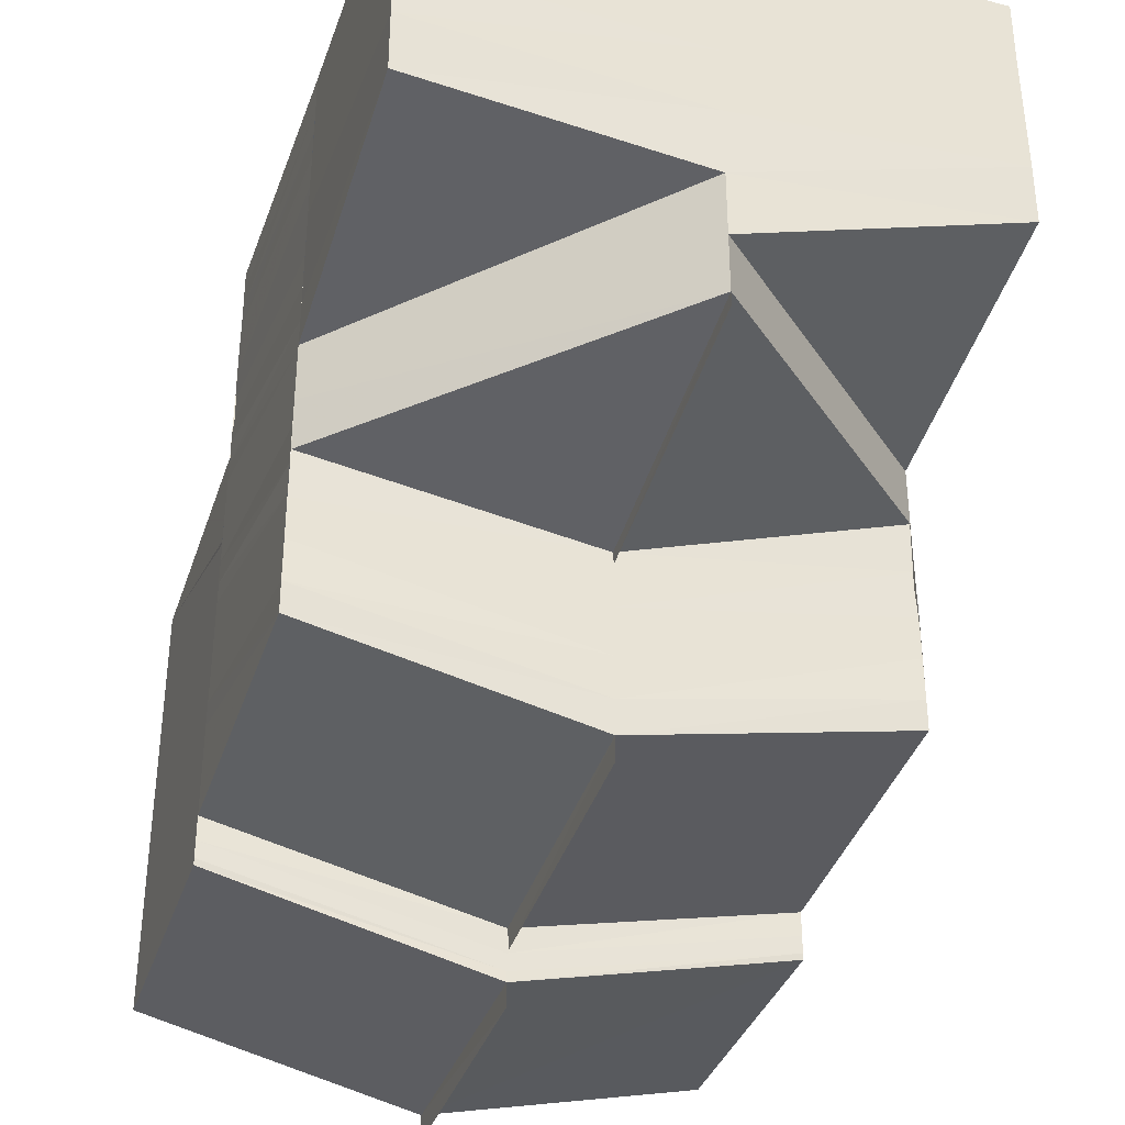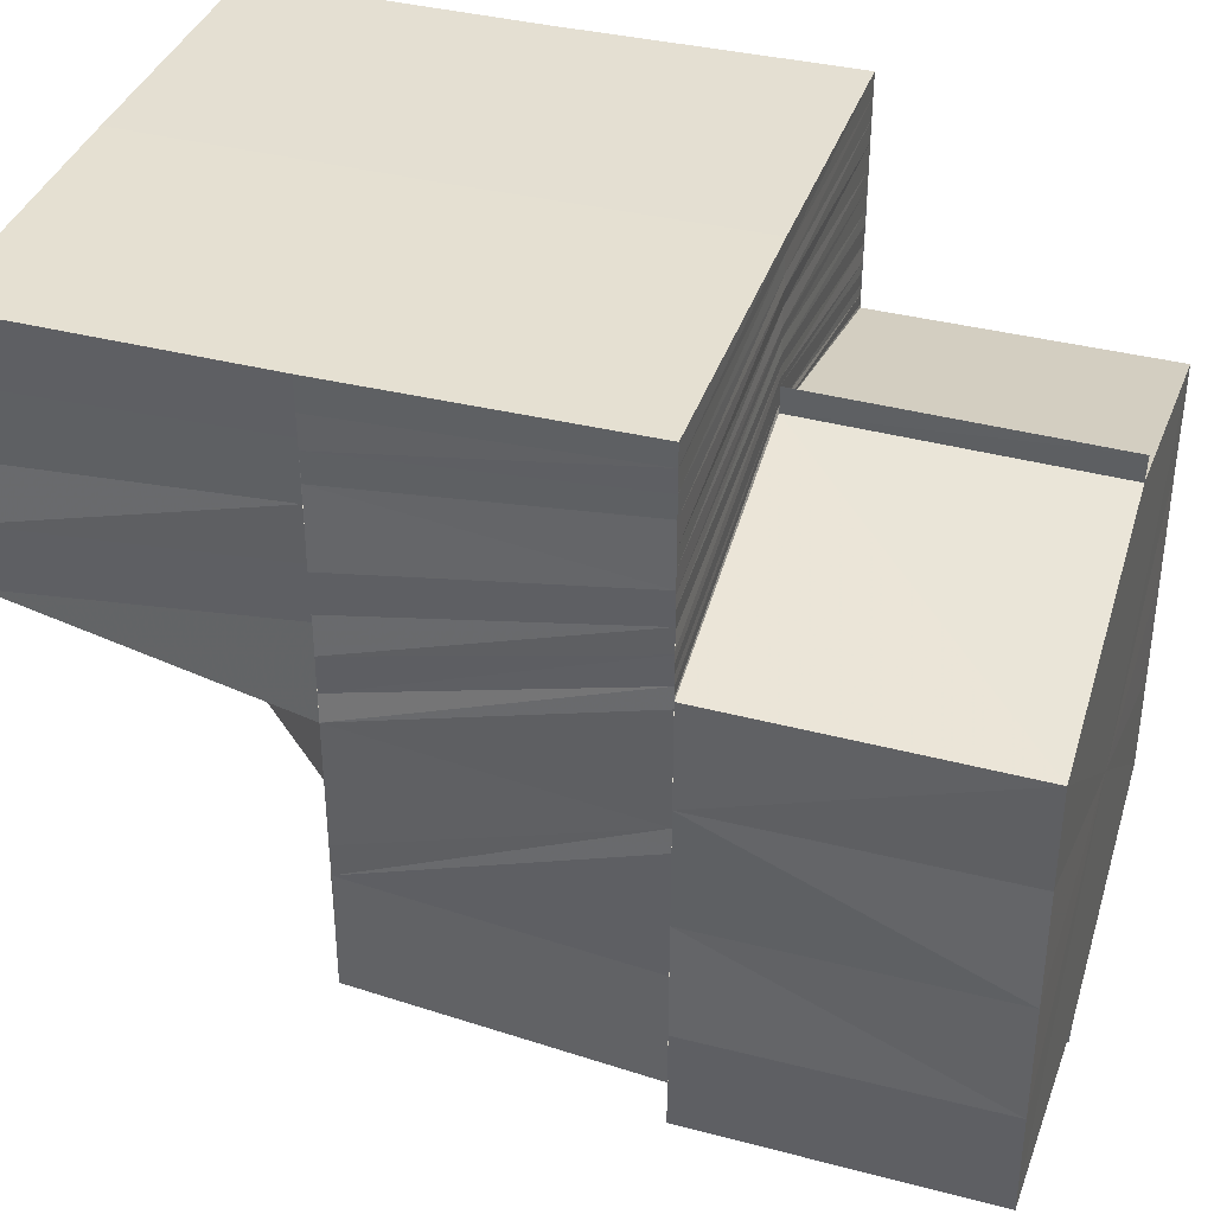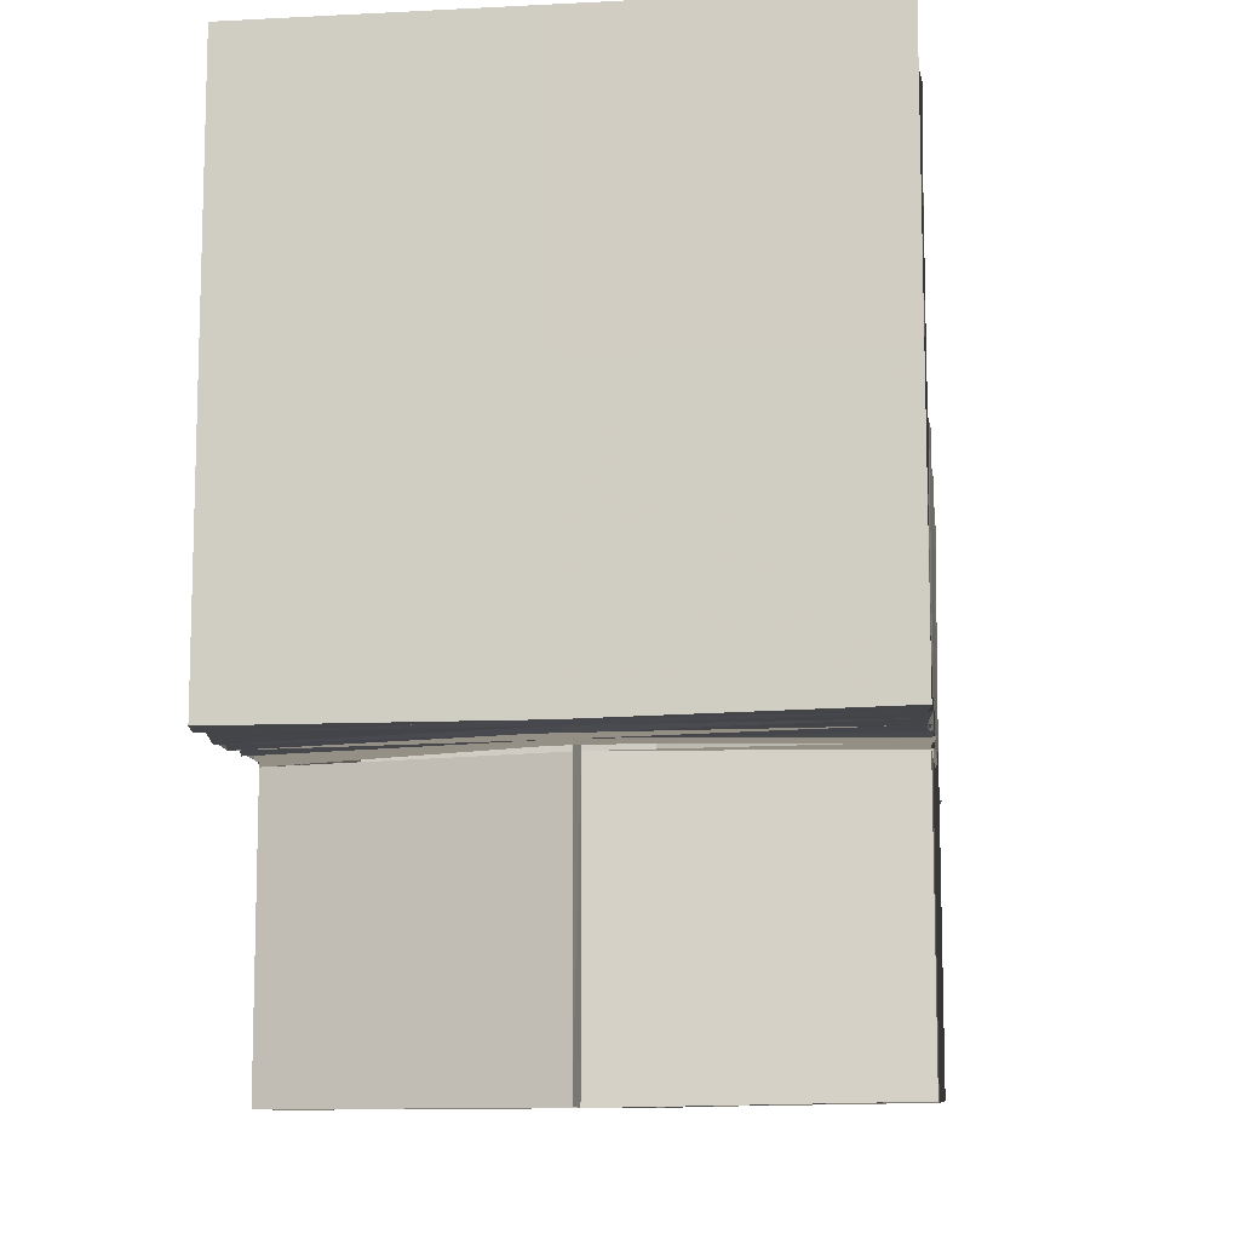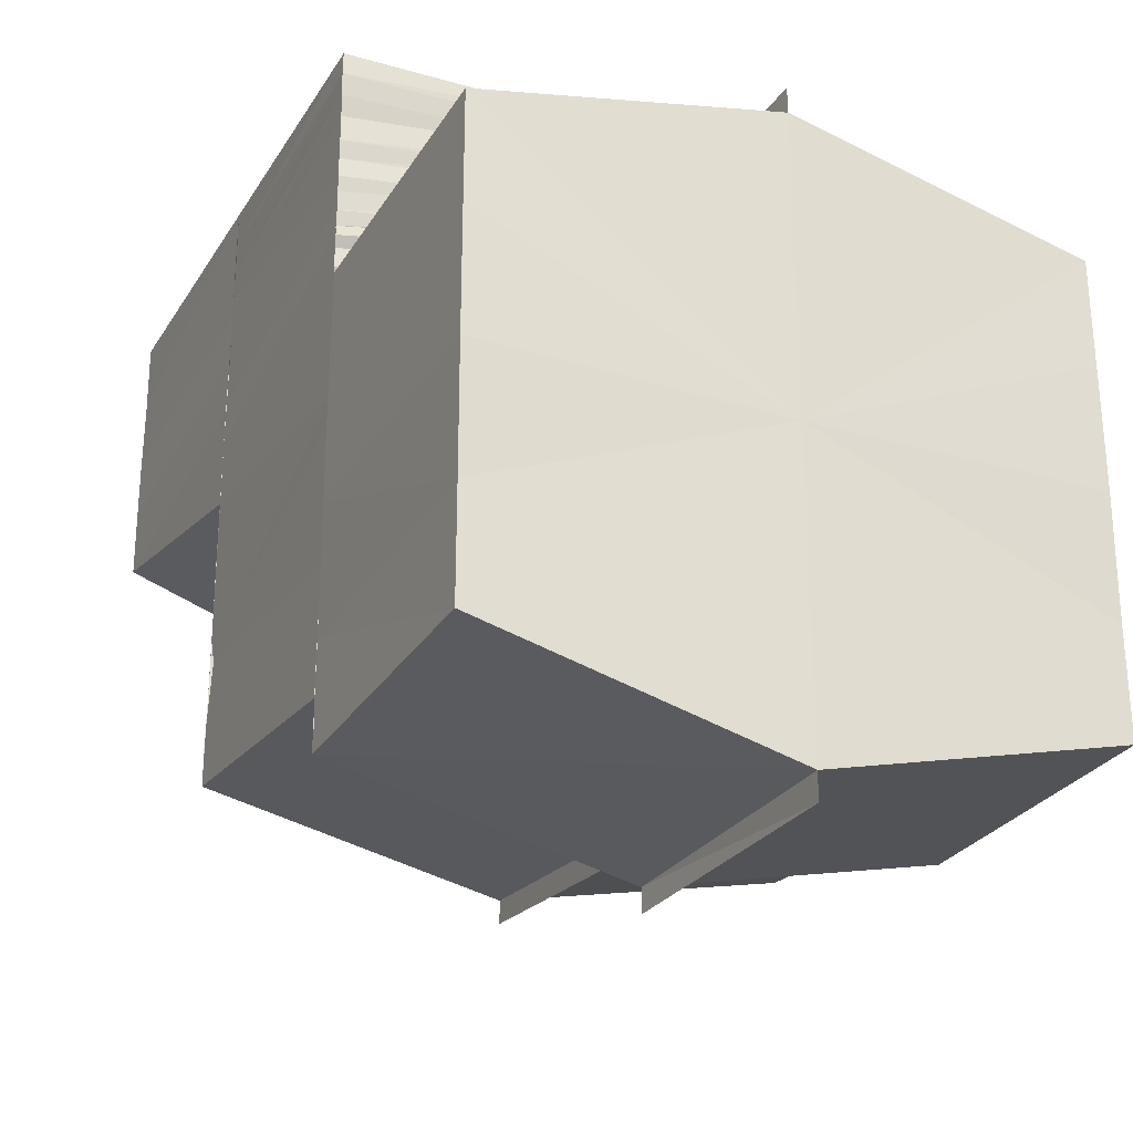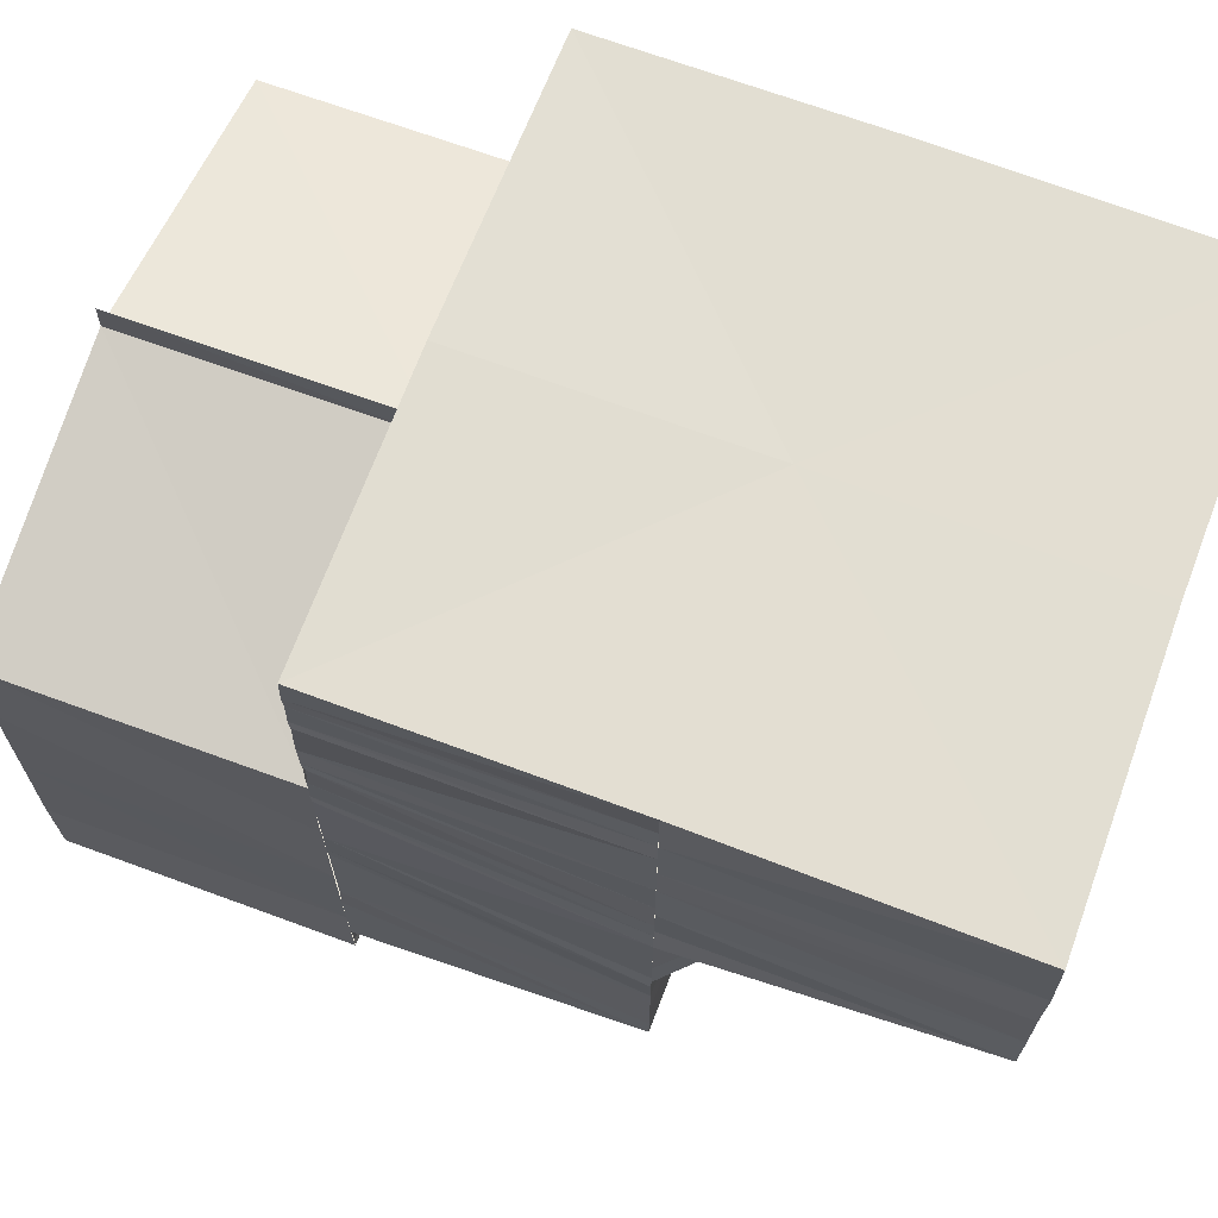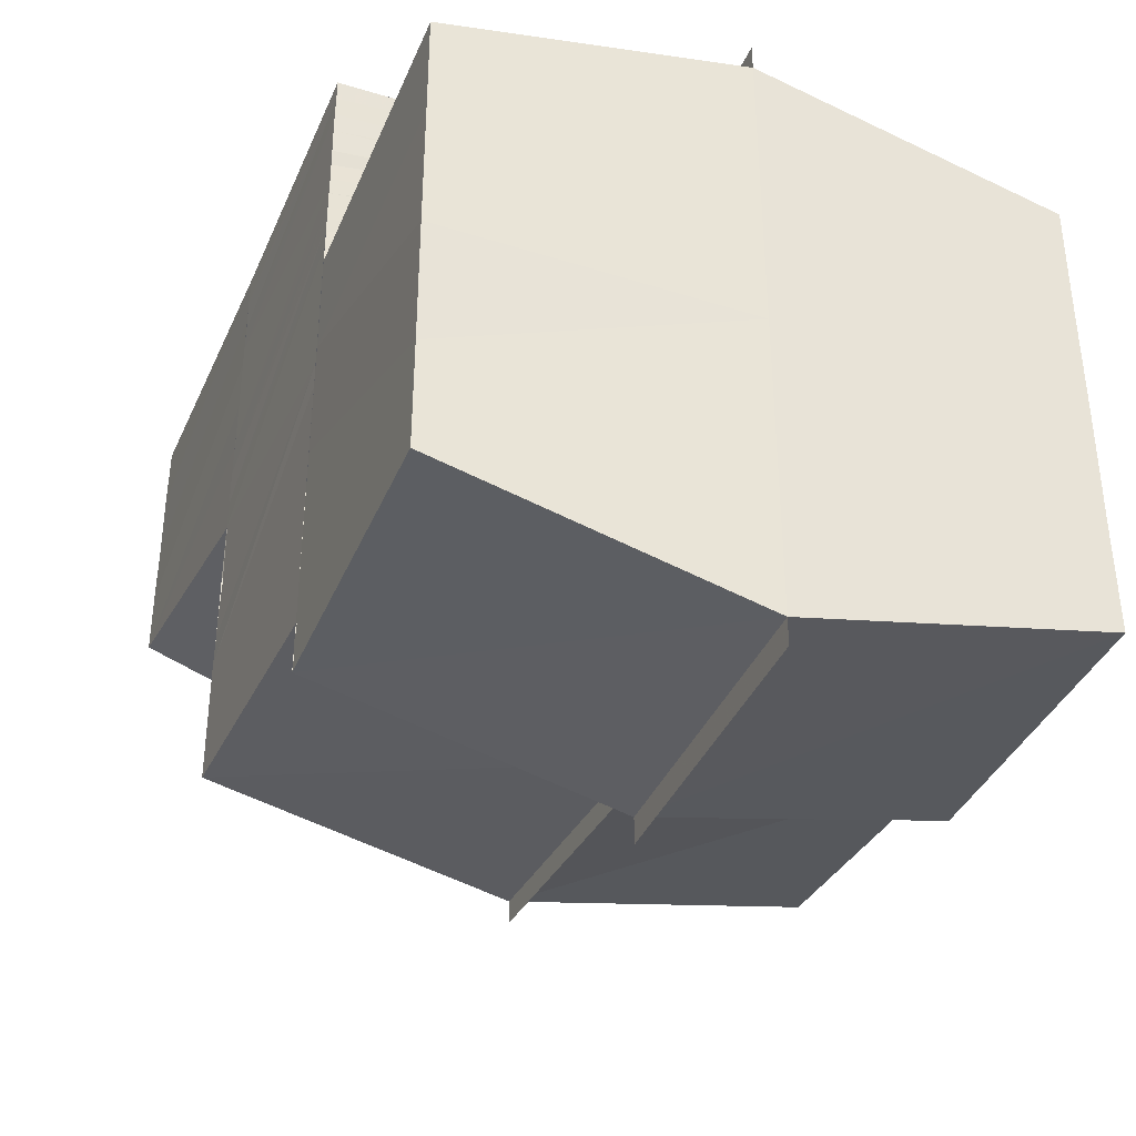
<metadata>
{"format":"obj","ext":"obj","renderer":"f3d","projection":"perspective","resolution":1024,"background":"white","views":[{"elev":-35.4,"azim":161.7,"up":"+Z"},{"elev":37.5,"azim":-72.3,"up":"+Z"},{"elev":-10.4,"azim":7.3,"up":"+Y"},{"elev":-26.9,"azim":-25.1,"up":"+Z"},{"elev":68.1,"azim":110.7,"up":"+Z"},{"elev":-38.4,"azim":-21.6,"up":"+Z"}]}
</metadata>
<code>
o 29327
v 2242 1873 13.12
v 2242 1873 13.12
v 2242 1873 13.12
v 2242 1873 13.12
v 2242 1873 13.12
v 2242 1873 13.12
v 2242 1873 13.12
v 2242 1873 13.12
v 2242 1873 13.12
v 2242 1873 13.12
v 2242 1873 13.12
v 2242 1873 13.13
v 2242 1873 13.12
v 2242 1873 13.13
v 2242 1873 13.13
v 2242 1873 13.13
v 2242 1873 13.13
v 2242 1873 13.14
v 2242 1873 13.14
v 2242 1873 13.14
v 2242 1873 13.14
v 2242 1873 13.14
v 2242 1873 13.14
v 2242 1873 13.14
v 2242 1873 13.14
v 2242 1873 13.14
v 2242 1873 13.14
v 2242 1873 13.14
v 2242 1873 13.14
v 2242 1873 13.14
v 2242 1873 13.14
v 2242 1873 13.14
v 2242 1873 13.14
v 2242 1873 13.14
v 2242 1873 13.14
v 2242 1873 13.14
v 2242 1873 13.14
v 2242 1873 13.14
v 2242 1873 13.14
v 2242 1873 13.14
v 2242 1873 13.14
v 2242 1873 13.14
v 2242 1873 13.14
v 2242 1873 13.14
v 2242 1873 13.14
v 2242 1873 13.14
v 2242 1873 13.14
v 2242 1873 13.14
v 2242 1873 13.14
v 2242 1873 13.14
v 2242 1873 13.14
v 2242 1873 13.14
v 2242 1873 13.14
v 2242 1873 13.14
v 2242 1873 13.14
v 2242 1873 13.14
v 2242 1873 13.14
v 2242 1873 13.14
v 2242 1873 13.14
v 2242 1873 13.14
v 2242 1873 13.14
v 2242 1873 13.14
v 2242 1873 13.14
v 2242 1873 13.14
v 2242 1873 13.14
v 2242 1873 13.14
v 2242 1873 13.14
v 2242 1873 13.14
v 2242 1873 13.14
v 2242 1873 13.14
v 2242 1873 13.14
v 2242 1873 13.14
v 2242 1873 13.14
v 2242 1873 13.14
v 2242 1873 13.14
v 2242 1873 13.14
v 2242 1873 13.14
v 2242 1873 13.14
v 2242 1873 13.15
v 2242 1873 13.14
v 2242 1873 13.14
v 2242 1873 13.14
v 2242 1873 13.14
v 2242 1873 13.15
v 2242 1873 13.15
v 2242 1873 13.14
v 2242 1873 13.14
v 2242 1873 13.14
v 2242 1873 13.14
v 2242 1873 13.15
v 2242 1873 13.15
v 2242 1873 13.14
v 2242 1873 13.14
v 2242 1873 13.14
v 2242 1873 13.14
v 2242 1873 13.14
v 2242 1873 13.14
v 2242 1873 13.14
v 2242 1873 13.14
v 2242 1873 13.13
v 2242 1873 13.14
v 2242 1873 13.13
v 2242 1873 13.14
v 2242 1873 13.13
v 2242 1873 13.13
v 2242 1873 13.13
v 2242 1873 13.13
v 2242 1873 13.13
v 2242 1873 13.13
v 2242 1873 13.13
v 2242 1873 13.13
v 2242 1873 13.12
v 2242 1873 13.13
v 2242 1873 13.12
v 2242 1873 13.13
v 2242 1873 13.12
v 2242 1873 13.12
v 2242 1873 13.12
v 2242 1873 13.12
v 2242 1873 13.12
v 2242 1873 13.12
v 2242 1873 13.12
v 2242 1873 13.12
v 2242 1873 13.13
v 2242 1873 13.12
v 2242 1873 13.13
v 2242 1873 13.13
v 2242 1873 13.13
v 2242 1873 13.13
v 2242 1873 13.13
v 2242 1873 13.13
v 2242 1873 13.13
v 2242 1873 13.13
v 2242 1873 13.13
v 2242 1873 13.12
v 2242 1873 13.13
v 2242 1873 13.12
v 2242 1873 13.12
v 2242 1873 13.12
v 2242 1873 13.12
v 2242 1873 13.13
v 2242 1873 13.13
v 2242 1873 13.13
v 2242 1873 13.13
v 2242 1873 13.13
v 2242 1873 13.13
v 2242 1873 13.13
v 2242 1873 13.13
v 2242 1873 13.13
v 2242 1873 13.13
v 2242 1873 13.13
v 2242 1873 13.13
v 2242 1873 13.13
v 2242 1873 13.13
v 2242 1873 13.13
v 2242 1873 13.13
v 2242 1873 13.13
v 2242 1873 13.13
v 2242 1873 13.13
v 2242 1873 13.13
v 2242 1873 13.14
v 2242 1873 13.14
v 2242 1873 13.14
v 2242 1873 13.14
v 2242 1873 13.14
v 2242 1873 13.14
v 2242 1873 13.13
v 2242 1873 13.14
v 2242 1873 13.14
v 2242 1873 13.14
v 2242 1873 13.14
v 2242 1873 13.14
v 2242 1873 13.14
v 2242 1873 13.14
v 2242 1873 13.14
v 2242 1873 13.14
v 2242 1873 13.14
v 2242 1873 13.14
v 2242 1873 13.14
v 2242 1873 13.15
v 2242 1873 13.14
v 2242 1873 13.14
v 2242 1873 13.14
v 2242 1873 13.14
v 2242 1873 13.15
v 2242 1873 13.15
v 2242 1873 13.14
v 2242 1873 13.14
v 2242 1873 13.14
v 2242 1873 13.14
v 2242 1873 13.15
v 2242 1873 13.15
v 2242 1873 13.15
v 2242 1873 13.15
v 2242 1873 13.14
v 2242 1873 13.15
v 2242 1873 13.15
v 2242 1873 13.15
v 2242 1873 13.14
v 2242 1873 13.14
v 2242 1873 13.15
v 2242 1873 13.14
v 2242 1873 13.14
v 2242 1873 13.15
v 2242 1873 13.14
v 2242 1873 13.14
v 2242 1873 13.14
v 2242 1873 13.14
v 2242 1873 13.14
v 2242 1873 13.14
v 2242 1873 13.14
v 2242 1873 13.14
v 2242 1873 13.14
v 2242 1873 13.14
v 2242 1873 13.14
v 2242 1873 13.14
v 2242 1873 13.13
v 2242 1873 13.14
v 2242 1873 13.14
v 2242 1873 13.14
v 2242 1873 13.14
v 2242 1873 13.14
v 2242 1873 13.14
v 2242 1873 13.13
v 2242 1873 13.14
v 2242 1873 13.13
v 2242 1873 13.14
v 2242 1873 13.13
v 2242 1873 13.13
v 2242 1873 13.13
v 2242 1873 13.13
v 2242 1873 13.13
v 2242 1873 13.12
v 2242 1873 13.12
v 2242 1873 13.12
v 2242 1873 13.12
v 2242 1873 13.12
v 2242 1873 13.12
v 2242 1873 13.12
v 2242 1873 13.12
v 2242 1873 13.12
v 2242 1873 13.12
v 2242 1873 13.12
v 2242 1873 13.12
v 2242 1873 13.12
v 2242 1873 13.12
v 2242 1873 13.12
v 2242 1873 13.12
v 2242 1873 13.12
v 2242 1873 13.12
v 2242 1873 13.12
v 2242 1873 13.12
v 2242 1873 13.12
v 2242 1873 13.12
v 2242 1873 13.12
v 2242 1873 13.12
v 2242 1873 13.12
v 2242 1873 13.12
v 2242 1873 13.12
v 2242 1873 13.12
v 2242 1873 13.13
v 2242 1873 13.13
v 2242 1873 13.13
v 2242 1873 13.13
v 2242 1873 13.13
v 2242 1873 13.13
v 2242 1873 13.14
v 2242 1873 13.14
v 2242 1873 13.14
v 2242 1873 13.13
v 2242 1873 13.14
v 2242 1873 13.12
v 2242 1873 13.12
v 2242 1873 13.12
v 2242 1873 13.12
v 2242 1873 13.12
v 2242 1873 13.12
v 2242 1873 13.12
v 2242 1873 13.12
v 2242 1873 13.12
v 2242 1873 13.13
v 2242 1873 13.12
v 2242 1873 13.12
v 2242 1873 13.13
v 2242 1873 13.12
v 2242 1873 13.13
v 2242 1873 13.13
v 2242 1873 13.14
v 2242 1873 13.13
v 2242 1873 13.14
v 2242 1873 13.14
f 1 2 3
f 2 4 5
f 6 4 5
f 7 8 3
f 9 8 10
f 11 9 7
f 12 9 13
f 14 12 11
f 15 12 16
f 17 15 14
f 18 15 17
f 19 20 18
f 19 21 22
f 23 21 24
f 25 21 26
f 25 27 28
f 29 30 28
f 31 32 15
f 33 32 31
f 34 35 32
f 30 36 34
f 34 37 38
f 34 39 35
f 36 39 34
f 39 40 35
f 36 41 39
f 39 42 40
f 41 42 39
f 42 43 40
f 41 44 42
f 42 45 43
f 44 45 42
f 45 46 43
f 44 47 45
f 45 48 46
f 47 48 45
f 48 49 46
f 47 50 48
f 48 51 49
f 50 51 48
f 51 52 49
f 50 53 51
f 51 54 52
f 53 54 51
f 54 55 52
f 53 56 54
f 54 57 55
f 56 57 54
f 57 58 55
f 56 59 57
f 57 60 58
f 59 60 57
f 60 61 58
f 59 62 60
f 60 63 61
f 62 63 60
f 63 64 61
f 65 66 63
f 63 67 64
f 66 68 67
f 69 67 63
f 67 70 64
f 67 71 70
f 68 72 71
f 73 71 67
f 71 74 75
f 76 77 73
f 78 76 69
f 77 79 80
f 80 81 71
f 81 82 74
f 71 81 83
f 84 85 82
f 77 86 87
f 76 87 88
f 78 88 89
f 90 91 86
f 92 78 62
f 93 78 92
f 94 93 92
f 94 92 95
f 96 94 95
f 96 95 97
f 98 96 97
f 98 97 99
f 100 98 99
f 100 99 101
f 102 100 101
f 102 101 103
f 104 102 103
f 105 102 104
f 106 105 104
f 106 104 107
f 108 106 107
f 108 107 109
f 110 108 109
f 111 108 110
f 112 113 110
f 114 110 115
f 116 114 115
f 117 112 116
f 117 118 119
f 120 117 121
f 120 117 122
f 123 124 111
f 125 123 111
f 123 126 124
f 126 127 124
f 126 128 127
f 128 129 127
f 130 128 126
f 130 131 128
f 132 130 126
f 132 126 123
f 133 132 123
f 133 123 125
f 134 133 125
f 134 125 135
f 125 136 137
f 138 134 139
f 139 125 140
f 131 141 142
f 143 144 142
f 145 143 146
f 147 148 141
f 131 147 149
f 149 150 129
f 151 152 129
f 152 153 150
f 152 154 155
f 156 152 157
f 158 159 150
f 158 160 159
f 147 161 158
f 161 160 158
f 162 161 147
f 162 163 161
f 163 164 165
f 160 166 167
f 163 168 169
f 168 170 164
f 169 171 160
f 171 172 166
f 160 171 173
f 174 175 160
f 175 176 171
f 168 177 178
f 177 179 170
f 177 180 181
f 178 182 171
f 176 183 182
f 171 182 184
f 185 186 179
f 181 187 182
f 182 188 172
f 187 189 188
f 182 187 190
f 191 192 189
f 183 193 187
f 193 191 187
f 187 194 195
f 193 191 196
f 185 193 196
f 191 197 196
f 198 185 196
f 198 185 199
f 200 198 199
f 84 198 196
f 201 84 196
f 201 84 81
f 72 201 81
f 90 201 196
f 197 90 196
f 197 90 202
f 203 197 202
f 81 204 205
f 205 199 206
f 207 200 206
f 195 202 208
f 209 203 208
f 83 206 210
f 211 207 210
f 190 208 212
f 213 209 212
f 184 212 214
f 215 213 214
f 173 214 216
f 217 215 216
f 70 210 218
f 218 210 219
f 218 219 220
f 221 218 220
f 221 220 222
f 223 221 222
f 223 222 224
f 225 223 224
f 225 224 226
f 227 225 226
f 227 226 228
f 228 226 229
f 228 229 230
f 231 228 230
f 231 230 232
f 232 230 233
f 232 233 234
f 235 233 236
f 237 238 236
f 238 239 240
f 241 239 240
f 242 234 243
f 244 245 243
f 245 246 247
f 243 248 247
f 243 247 249
f 242 243 250
f 250 243 249
f 251 242 250
f 251 250 252
f 250 249 253
f 254 251 255
f 255 250 256
f 253 257 258
f 259 253 260
f 260 257 261
f 257 262 263
f 261 262 264
f 262 265 266
f 264 265 267
f 267 268 269
f 265 270 271
f 270 268 271
f 272 273 259
f 272 273 274
f 273 275 276
f 273 277 278
f 279 280 281
f 280 282 281
f 283 279 281
f 282 284 281
f 285 283 281
f 284 286 281
f 287 285 281
f 286 288 281
f 289 287 281
f 288 290 281
f 291 289 281
f 290 291 281

</code>
